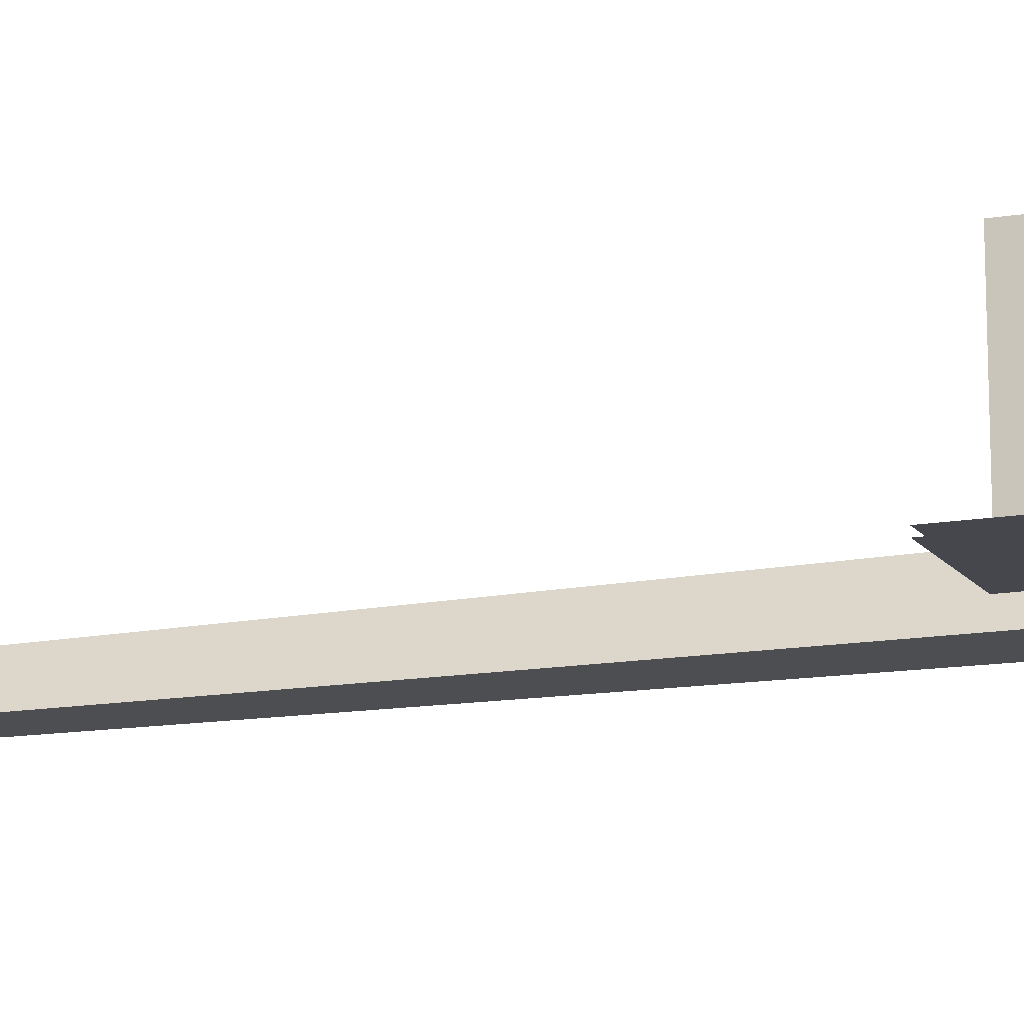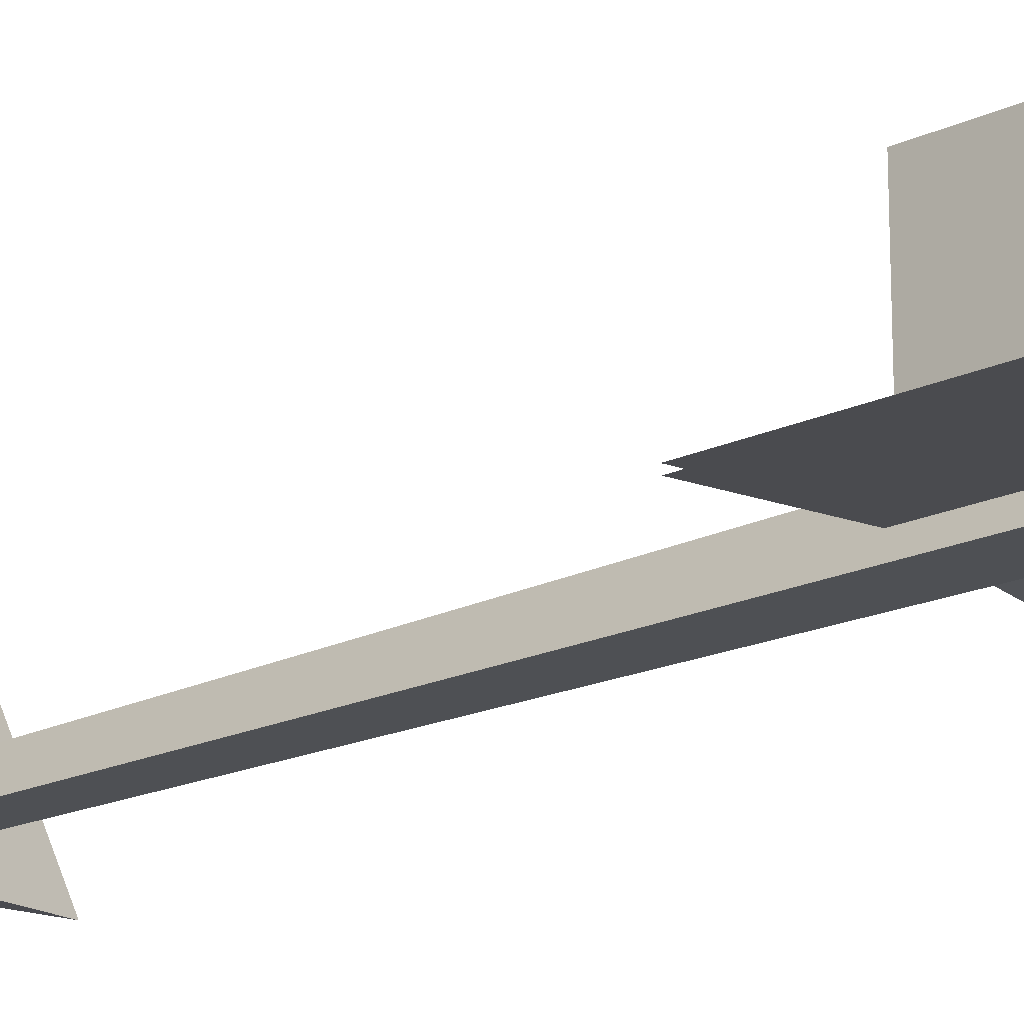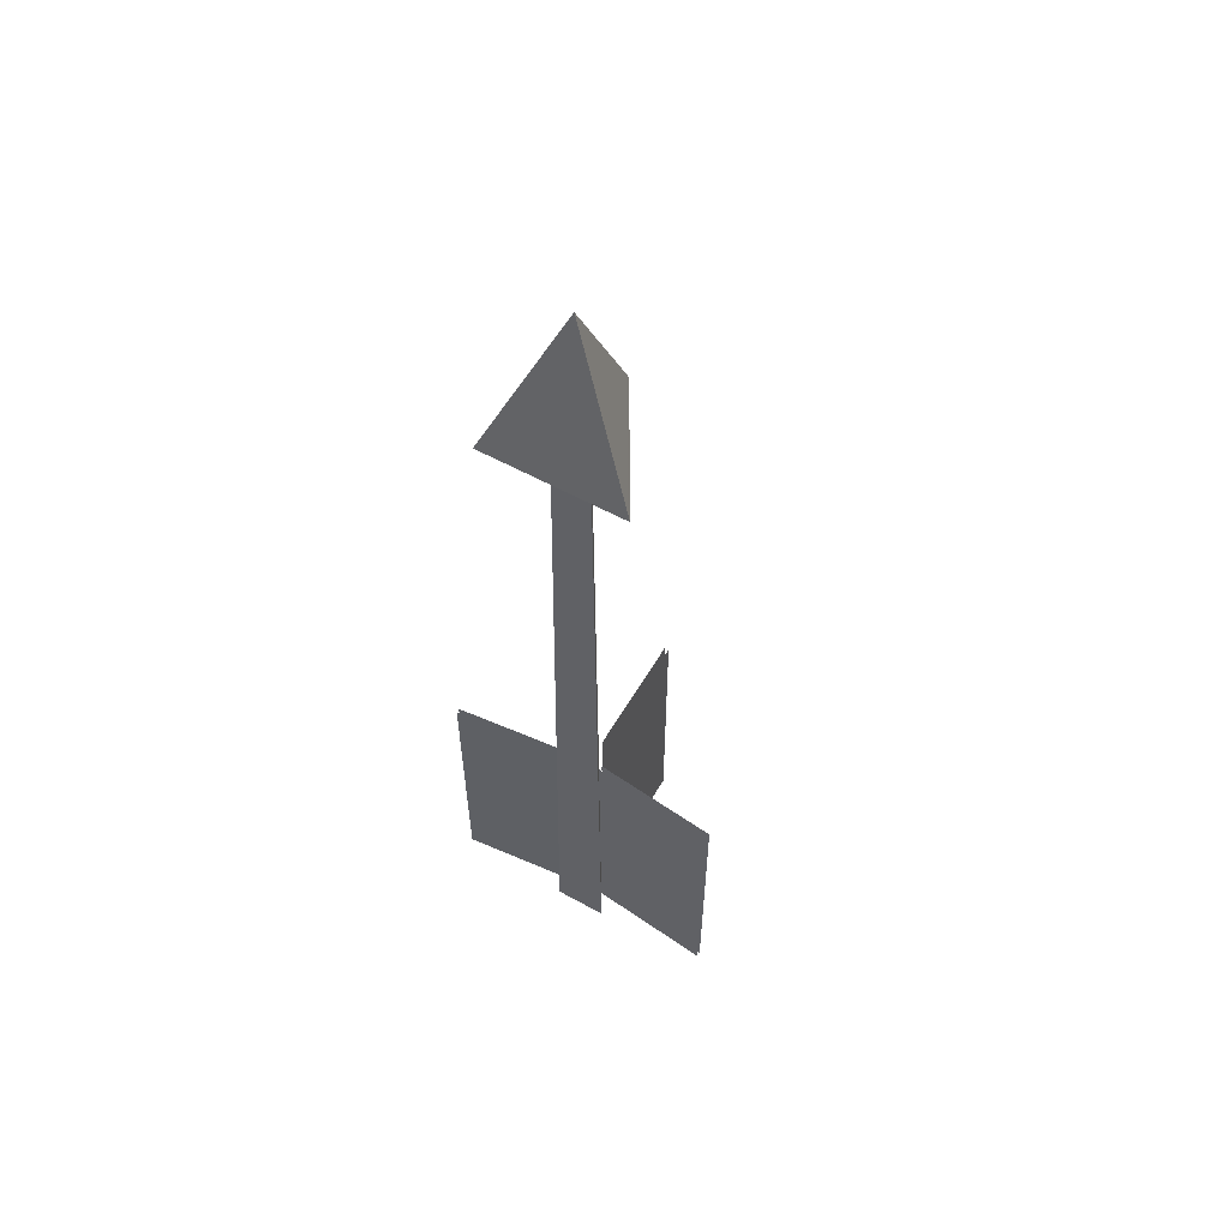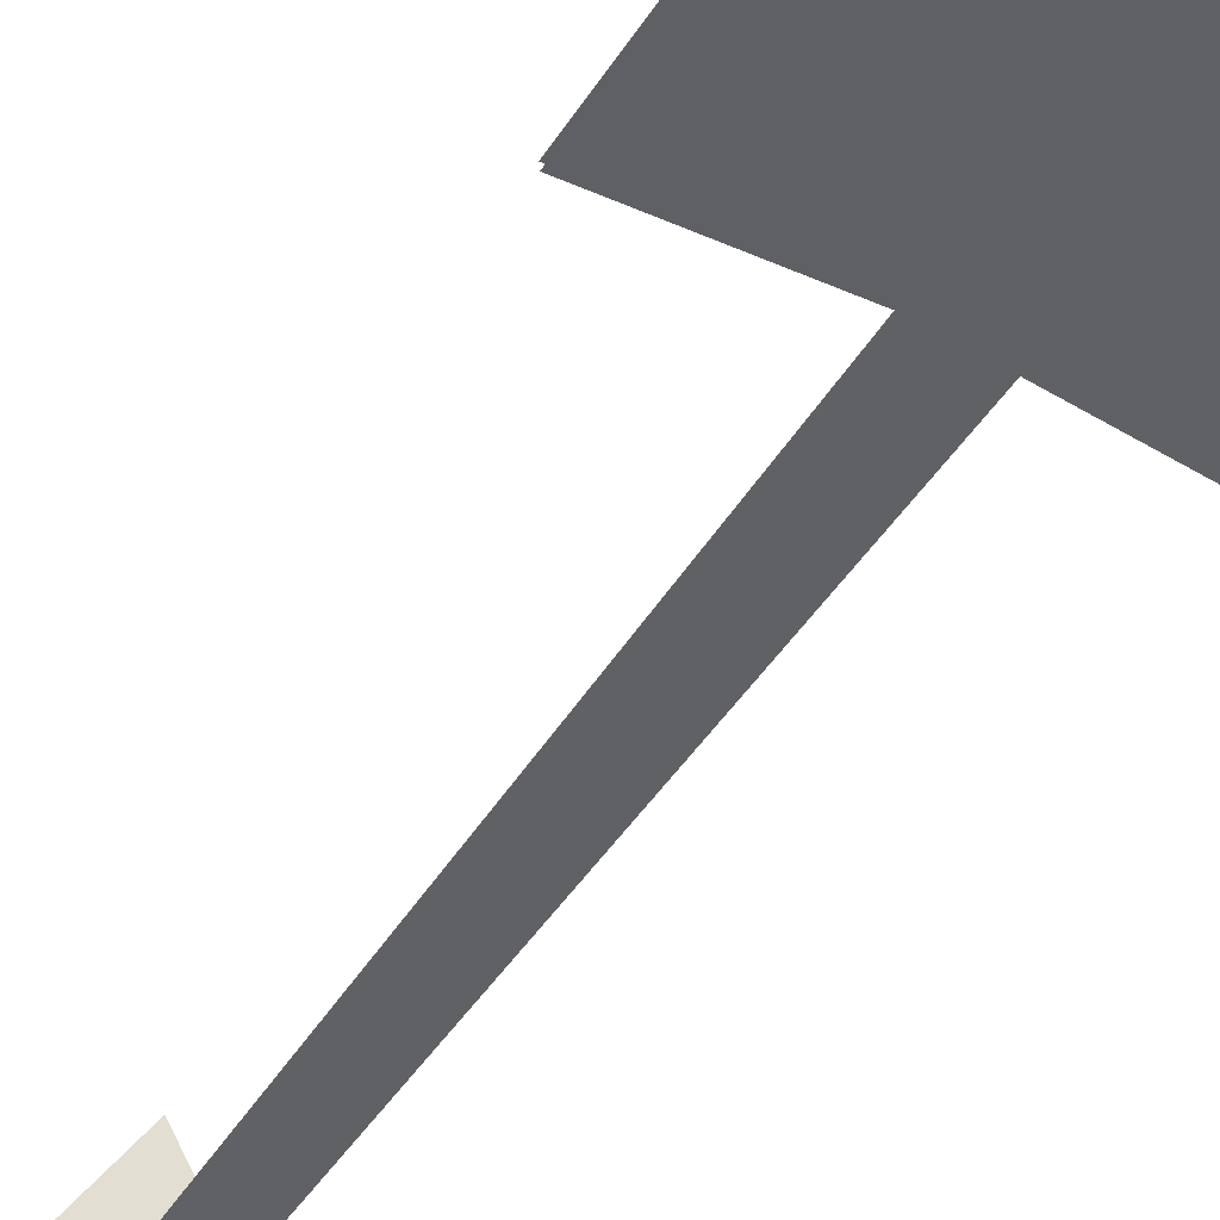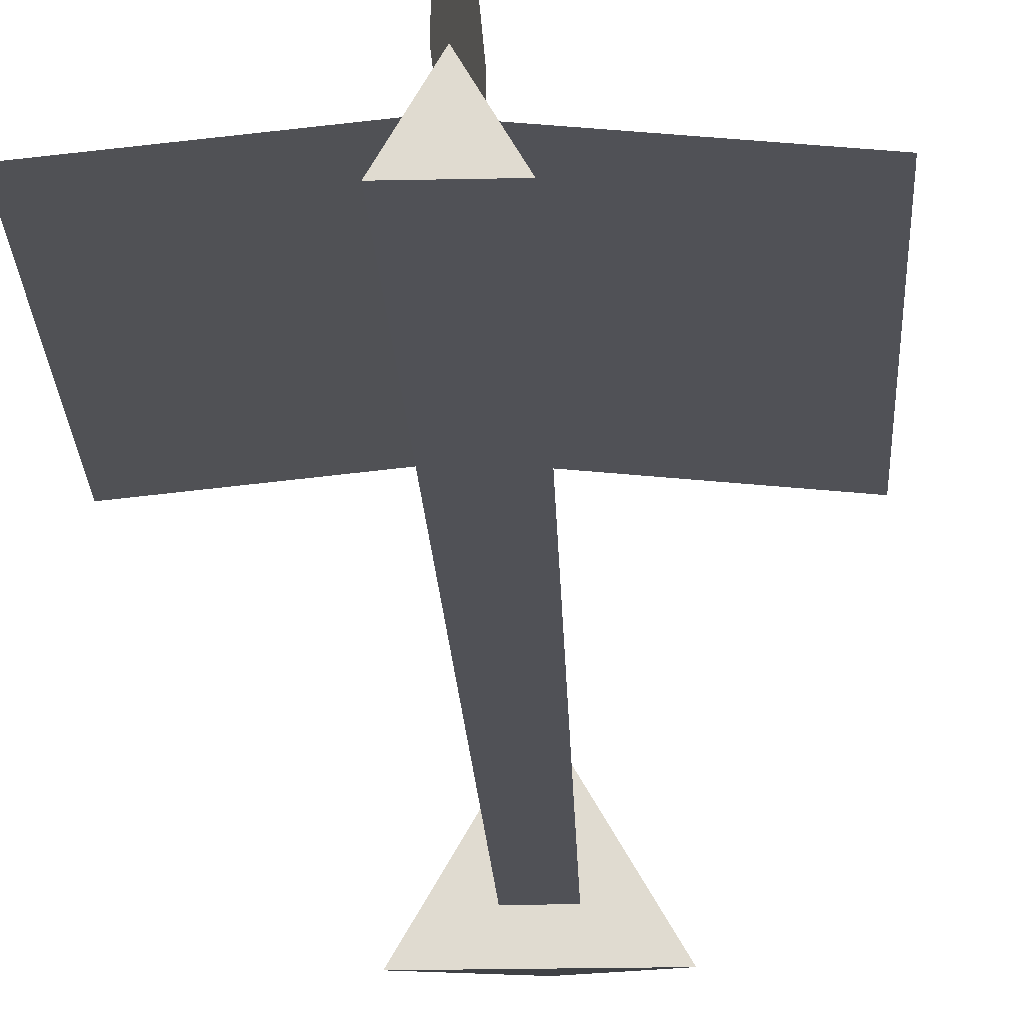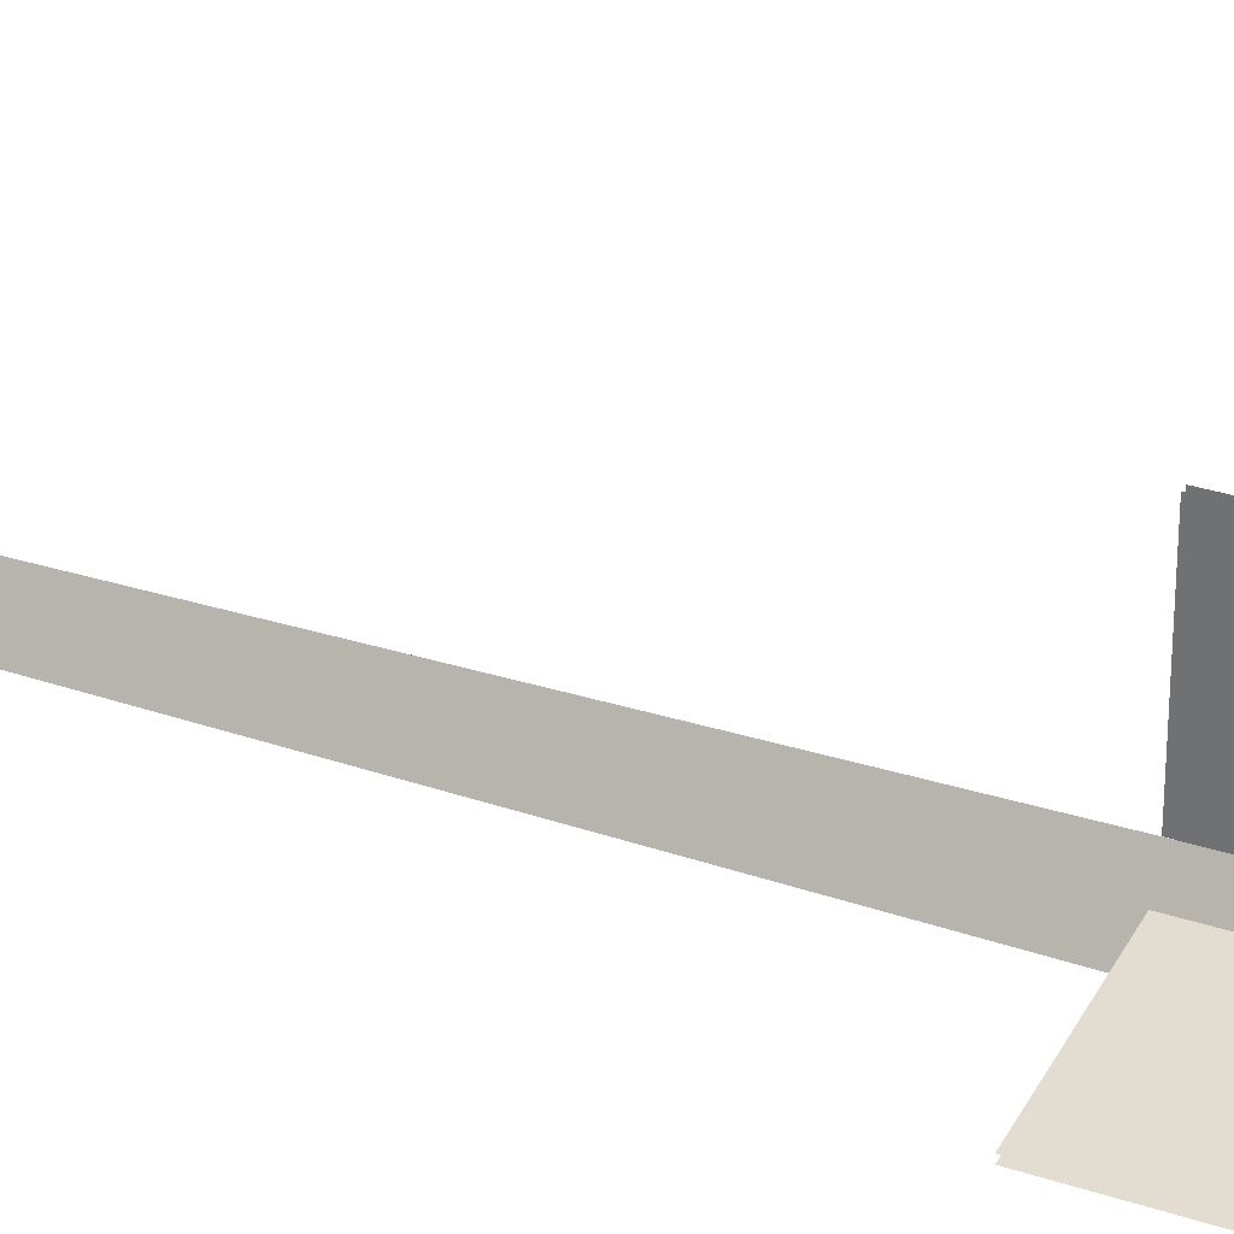
<metadata>
{"format":"obj","ext":"obj","renderer":"f3d","projection":"perspective","resolution":1024,"background":"white","views":[{"elev":-16.6,"azim":108.3,"up":"+Y"},{"elev":-19.0,"azim":131.8,"up":"+Y"},{"elev":57.3,"azim":29.9,"up":"+Z"},{"elev":-47.2,"azim":149.2,"up":"+Y"},{"elev":-20.7,"azim":-177.7,"up":"+Y"},{"elev":30.9,"azim":115.7,"up":"+Y"}]}
</metadata>
<code>
v 0.0155 -0.01333 -0.6879
v 0.01552 -0.01333 -0.6534
v 0.01551 0.008142 -0.6707
v 0.01614 0.01867 0.4283
v 0.01552 0.03094 -0.6518
v -0.01974 -0.03014 -0.6518
v -0.008499 -0.02401 0.4283
v 0.04079 -0.02401 0.4283
v 0.05079 -0.03014 -0.6518
v 0.1107 -0.06426 0.4203
v -0.07844 -0.06426 0.4204
v 0.01614 0.09955 0.4203
v 0.01627 -0.009657 0.6362
v 0.01758 0.03221 -0.6444
v 0.01779 0.03221 -0.2706
v 0.01779 0.2024 -0.2706
v 0.01758 0.2024 -0.6444
v 0.02365 0.03221 -0.6444
v 0.02386 0.2024 -0.2706
v 0.02386 0.03221 -0.2706
v 0.02365 0.2024 -0.6444
v -0.1743 -0.0184 -0.6443
v -0.1741 -0.0184 -0.2705
v -0.003882 -0.001155 -0.2706
v -0.004097 -0.001155 -0.6444
v -0.1737 -0.02443 -0.6443
v -0.00327 -0.007194 -0.2706
v -0.1734 -0.02443 -0.2705
v -0.003486 -0.007194 -0.6444
v 0.03515 0.001408 -0.6444
v 0.03537 0.001408 -0.2706
v 0.2055 -0.01583 -0.2707
v 0.2053 -0.01583 -0.6445
v 0.03454 -0.004631 -0.6444
v 0.2049 -0.02187 -0.2707
v 0.03476 -0.004631 -0.2706
v 0.2047 -0.02187 -0.6445
v 0.01614 0.01867 0.4283
v 0.01552 0.03094 -0.6518
v -0.01974 -0.03014 -0.6518
v -0.008499 -0.02401 0.4283
v 0.04079 -0.02401 0.4283
v 0.05079 -0.03014 -0.6518
v 0.1107 -0.06426 0.4203
v -0.07844 -0.06426 0.4204
v 0.01614 0.09955 0.4203
v 0.01627 -0.009657 0.6362
v 0.01758 0.03221 -0.6444
v 0.01779 0.03221 -0.2706
v 0.01779 0.2024 -0.2706
v 0.01758 0.2024 -0.6444
v 0.02365 0.03221 -0.6444
v 0.02386 0.2024 -0.2706
v 0.02386 0.03221 -0.2706
v 0.02365 0.2024 -0.6444
v -0.1743 -0.0184 -0.6443
v -0.1741 -0.0184 -0.2705
v -0.003882 -0.001155 -0.2706
v -0.004097 -0.001155 -0.6444
v -0.1737 -0.02443 -0.6443
v -0.00327 -0.007194 -0.2706
v -0.1734 -0.02443 -0.2705
v -0.003486 -0.007194 -0.6444
v 0.03515 0.001408 -0.6444
v 0.03537 0.001408 -0.2706
v 0.2055 -0.01583 -0.2707
v 0.2053 -0.01583 -0.6445
v 0.03454 -0.004631 -0.6444
v 0.2049 -0.02187 -0.2707
v 0.03476 -0.004631 -0.2706
v 0.2047 -0.02187 -0.6445
v 0.01758 0.03221 -0.6444
v 0.01779 0.03221 -0.2706
v 0.01779 0.2024 -0.2706
v 0.01758 0.2024 -0.6444
v 0.02365 0.03221 -0.6444
v 0.02386 0.2024 -0.2706
v 0.02386 0.03221 -0.2706
v 0.02365 0.2024 -0.6444
v -0.1743 -0.0184 -0.6443
v -0.1741 -0.0184 -0.2705
v -0.003882 -0.001155 -0.2706
v -0.004097 -0.001155 -0.6444
v -0.1737 -0.02443 -0.6443
v -0.00327 -0.007194 -0.2706
v -0.1734 -0.02443 -0.2705
v -0.003486 -0.007194 -0.6444
v 0.03515 0.001408 -0.6444
v 0.03537 0.001408 -0.2706
v 0.2055 -0.01583 -0.2707
v 0.2053 -0.01583 -0.6445
v 0.03454 -0.004631 -0.6444
v 0.2049 -0.02187 -0.2707
v 0.03476 -0.004631 -0.2706
v 0.2047 -0.02187 -0.6445
f 4 5 6
f 6 7 4
f 8 7 6
f 6 9 8
f 4 8 9
f 9 5 4
f 8 4 7
f 5 9 6
f 10 11 12
f 10 13 11
f 11 13 12
f 12 13 10
f 14 15 16
f 16 17 14
f 18 19 20
f 19 18 21
f 22 23 24
f 24 25 22
f 26 27 28
f 27 26 29
f 30 31 32
f 32 33 30
f 34 35 36
f 35 34 37
f 38 39 40
f 40 41 38
f 42 41 40
f 40 43 42
f 38 42 43
f 43 39 38
f 42 38 41
f 39 43 40
f 44 45 46
f 44 47 45
f 45 47 46
f 46 47 44
f 48 49 50
f 50 51 48
f 52 53 54
f 53 52 55
f 56 57 58
f 58 59 56
f 60 61 62
f 61 60 63
f 64 65 66
f 66 67 64
f 68 69 70
f 69 68 71
f 72 73 74
f 74 75 72
f 76 77 78
f 77 76 79
f 80 81 82
f 82 83 80
f 84 85 86
f 85 84 87
f 88 89 90
f 90 91 88
f 92 93 94
f 93 92 95
l 2 3
l 1 3
l 1 2

</code>
